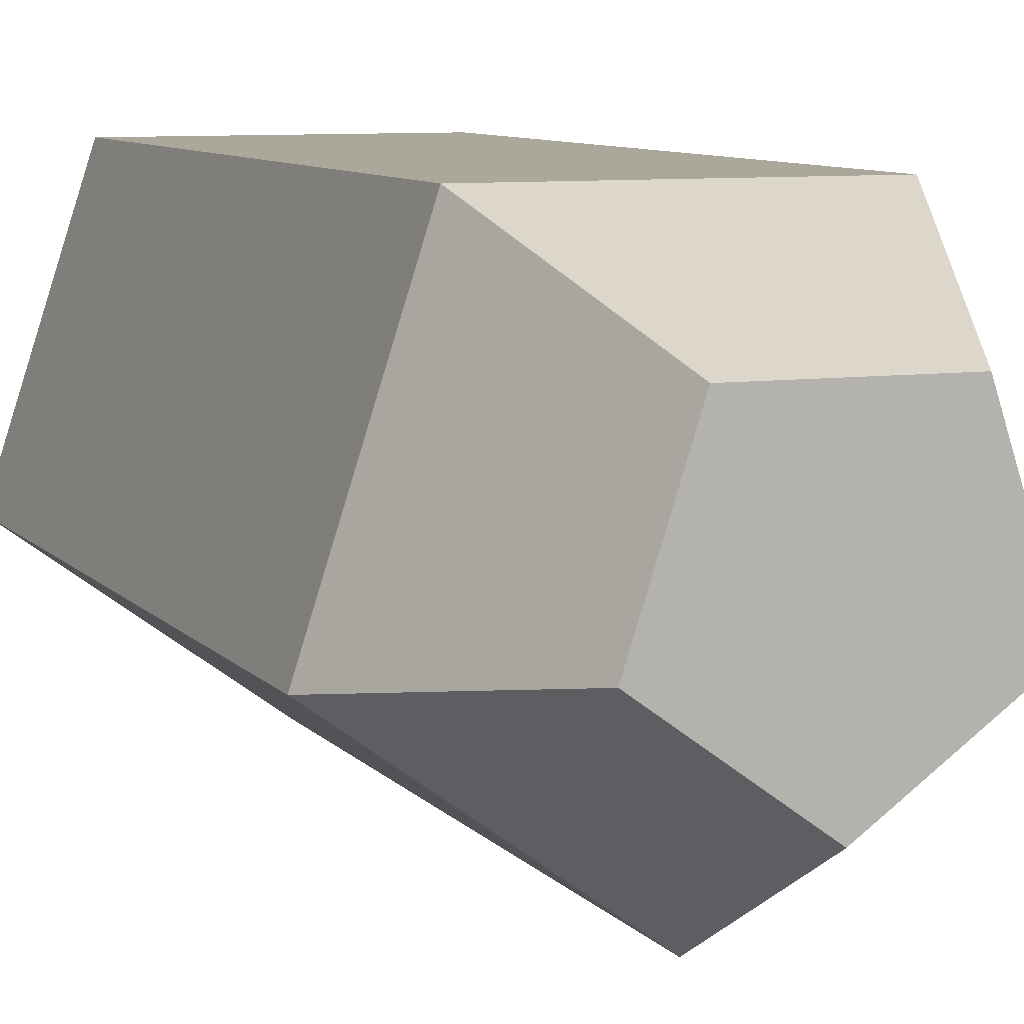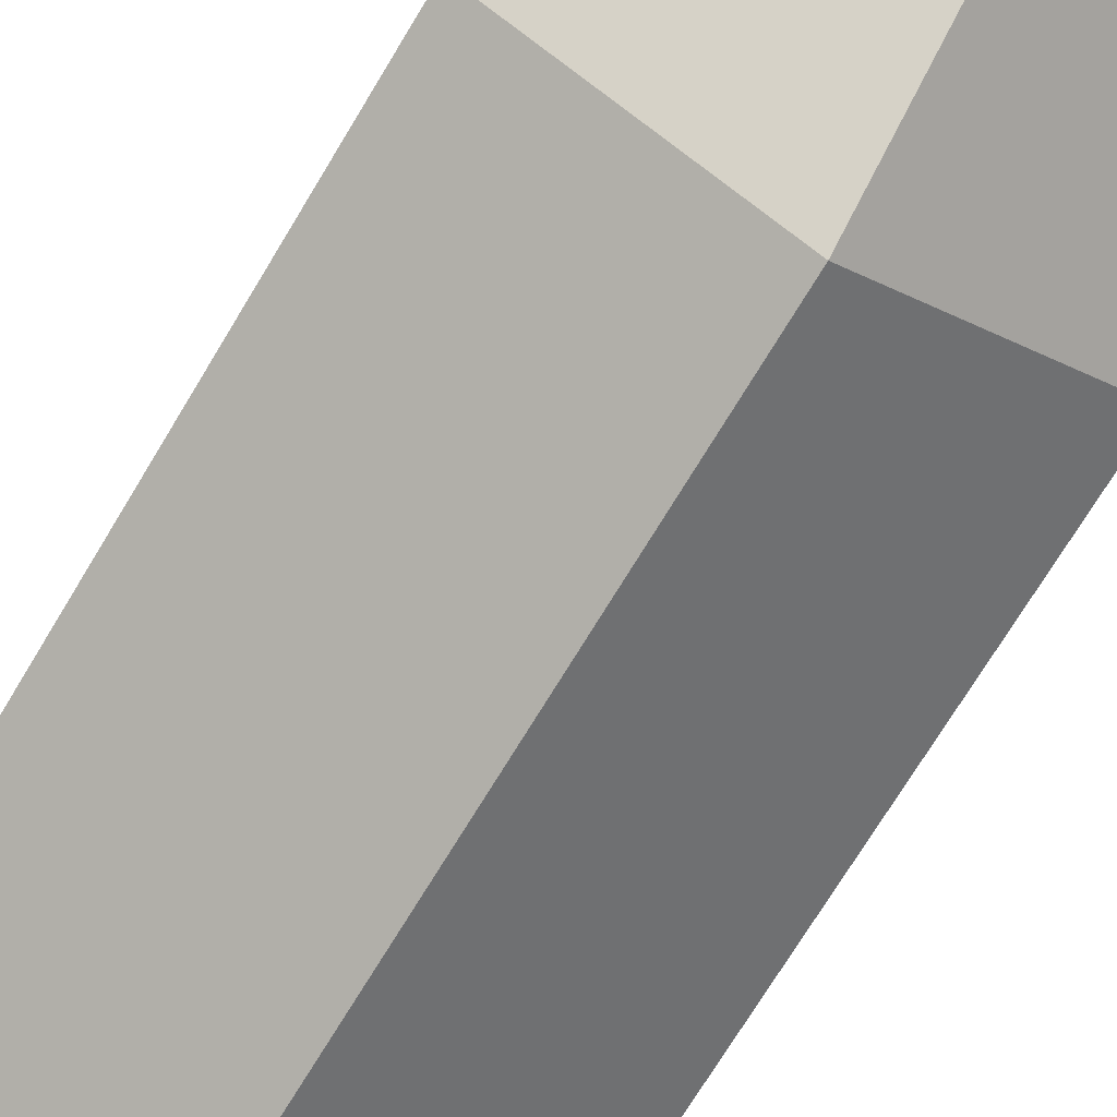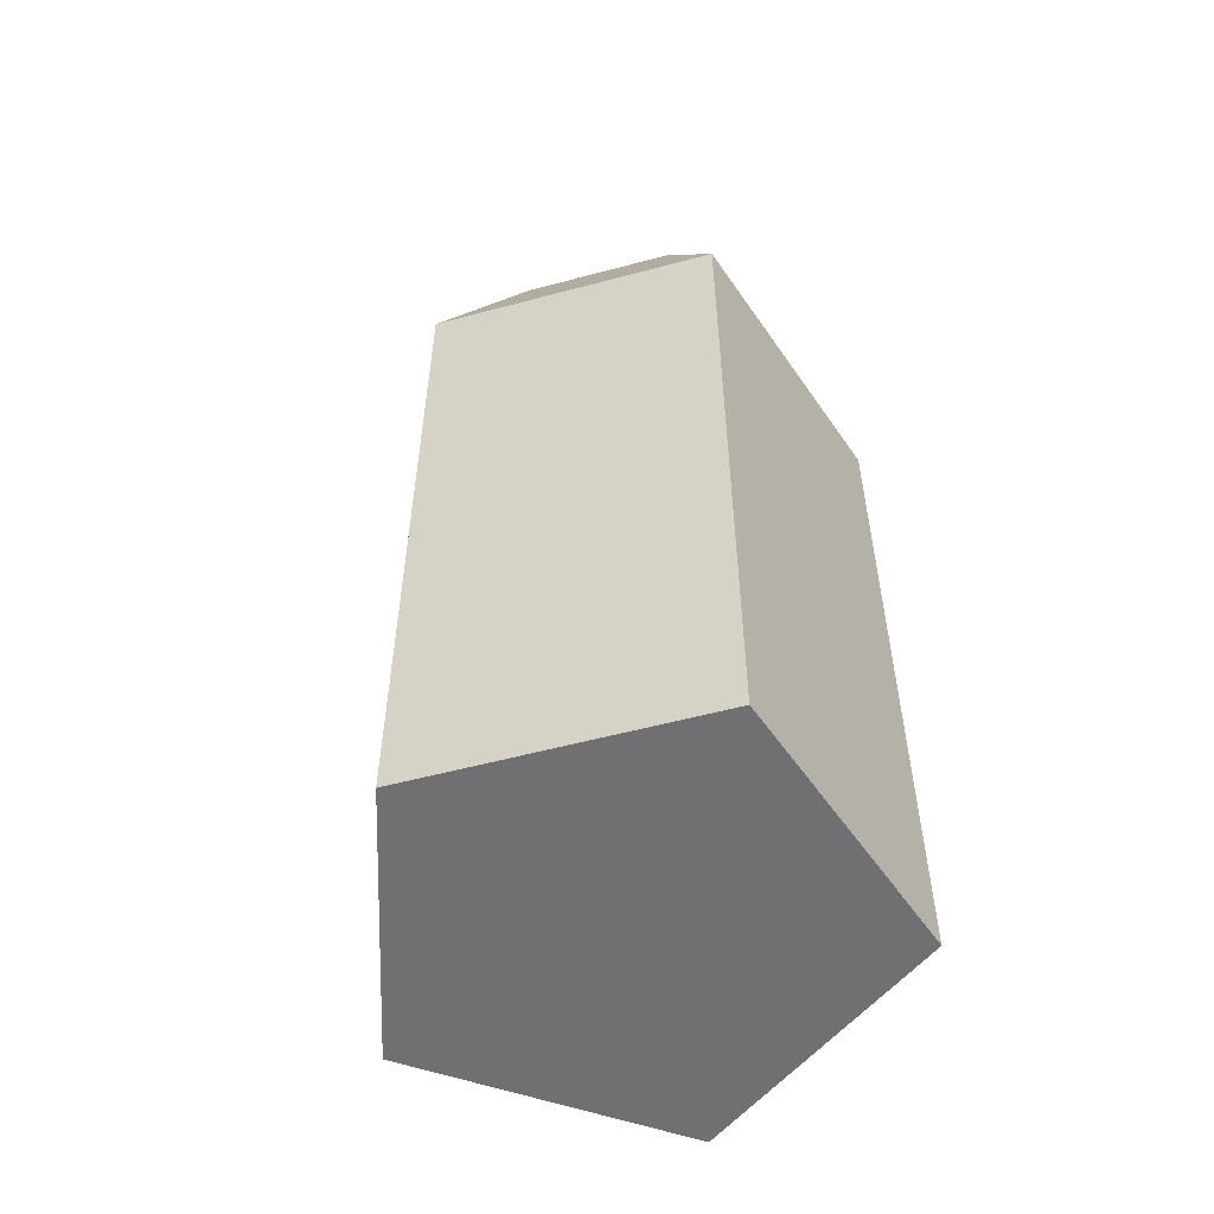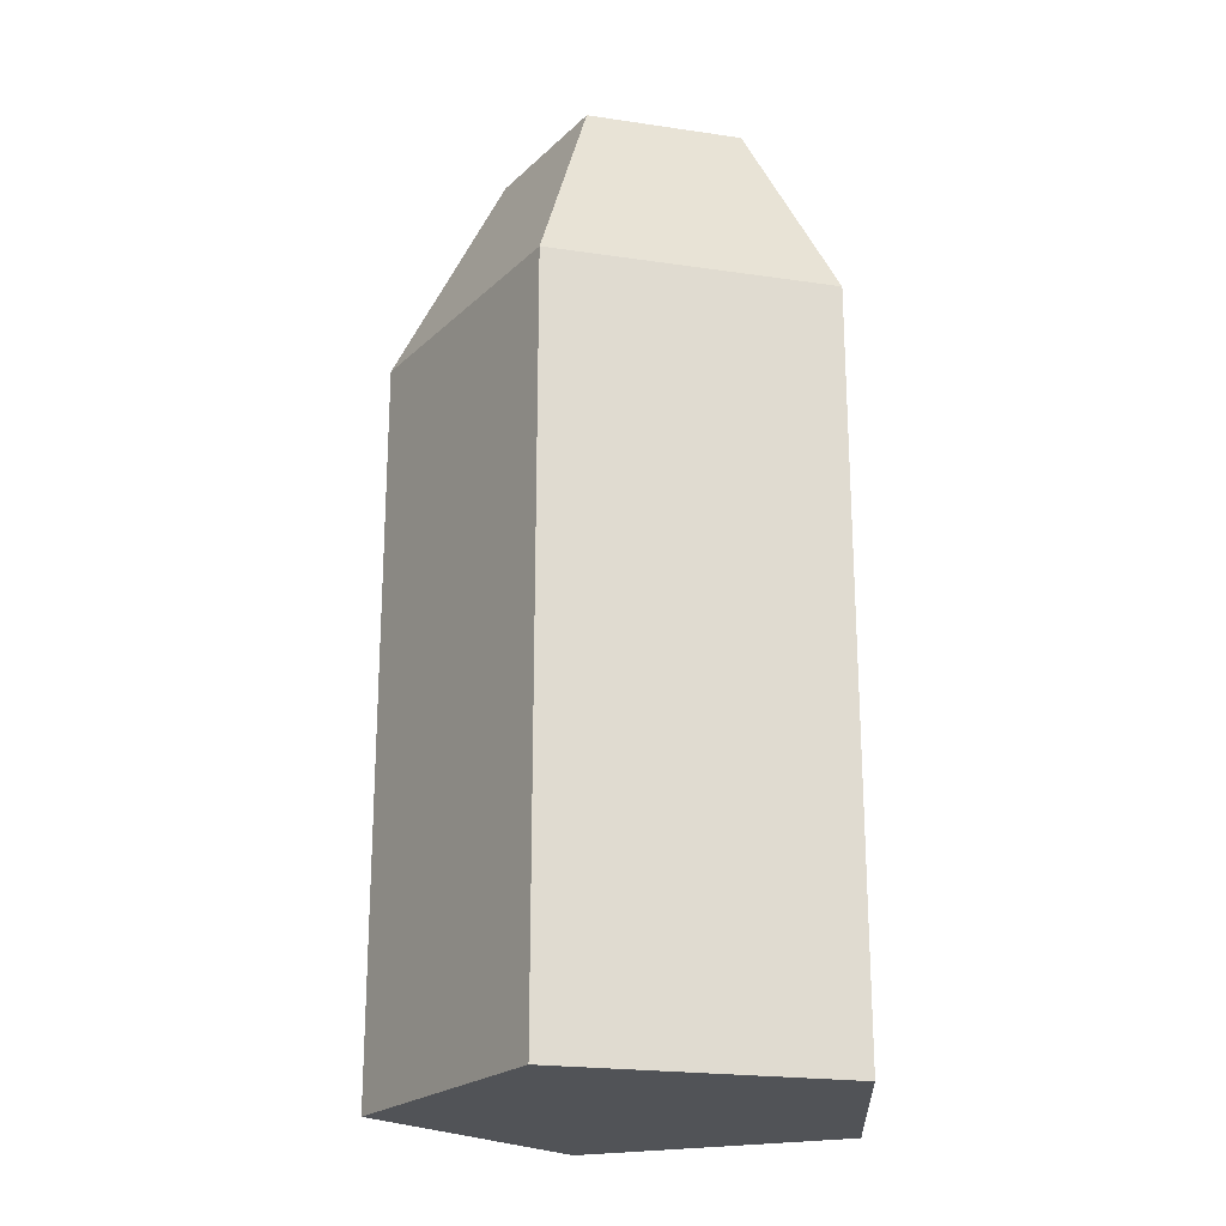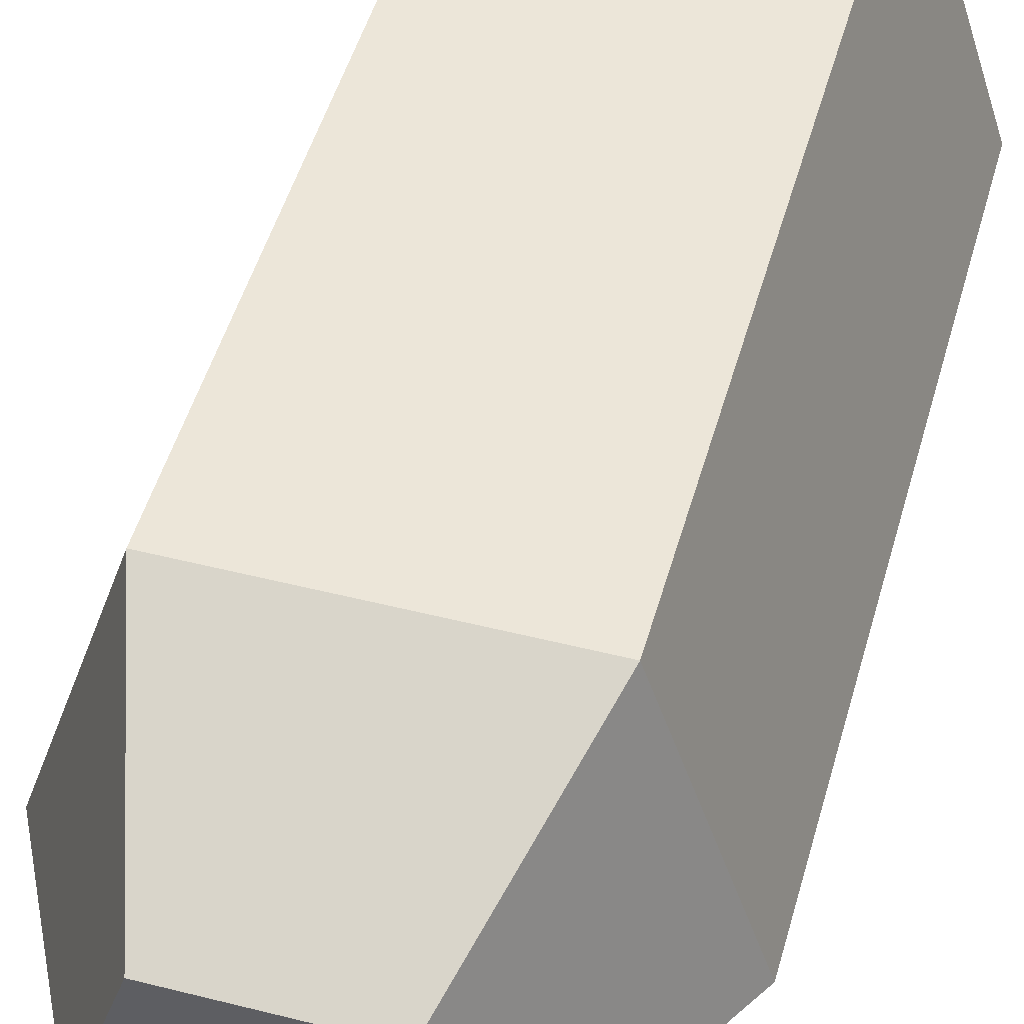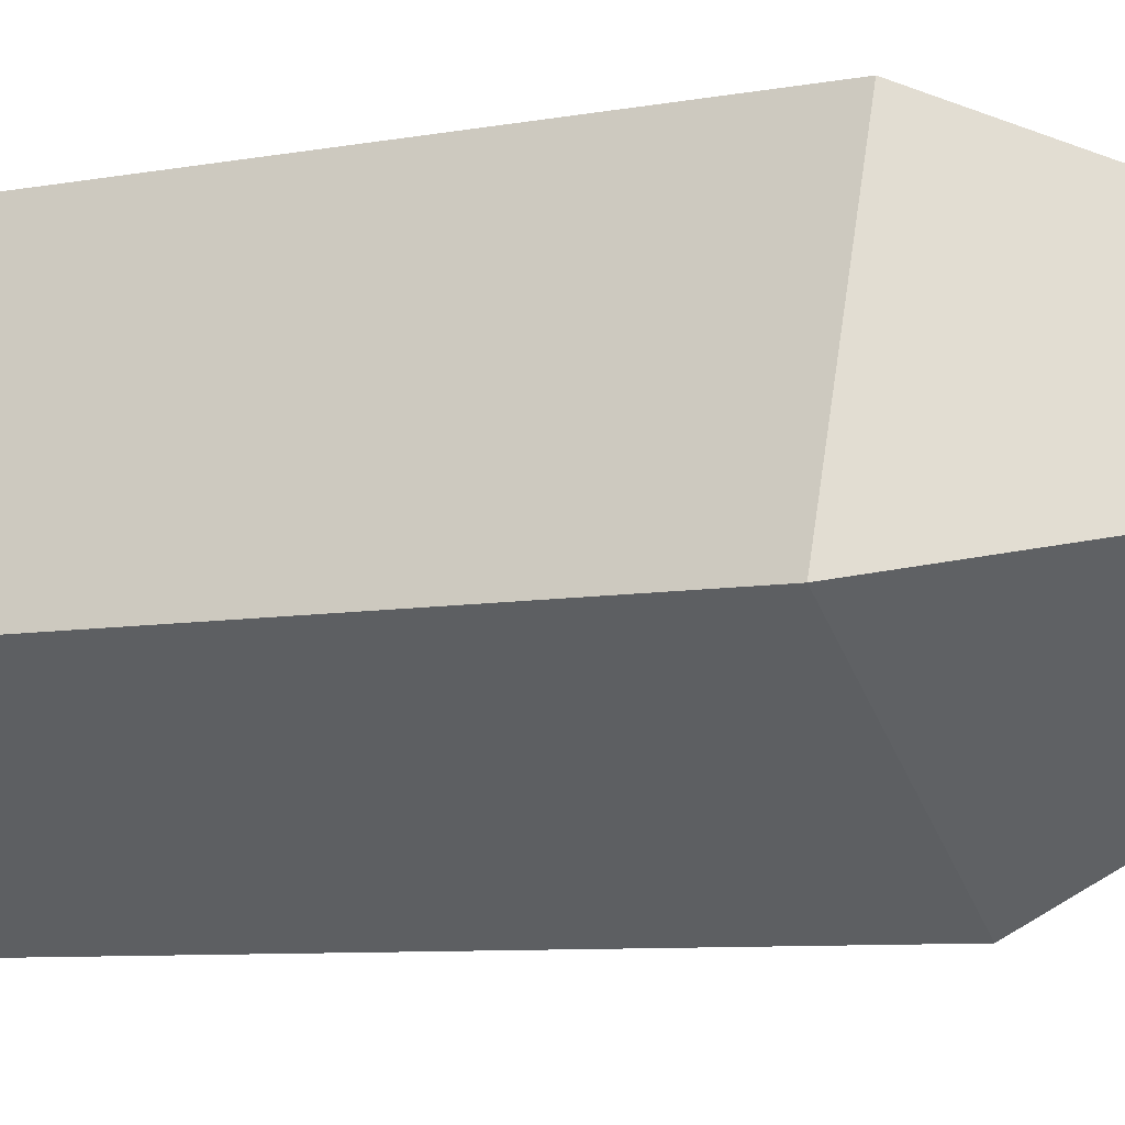
<metadata>
{"format":"obj","ext":"obj","renderer":"f3d","projection":"perspective","resolution":1024,"background":"white","views":[{"elev":8.2,"azim":158.7,"up":"+Z"},{"elev":-73.0,"azim":148.8,"up":"+Z"},{"elev":-55.0,"azim":-56.2,"up":"+Y"},{"elev":-21.7,"azim":-86.6,"up":"+Y"},{"elev":49.5,"azim":-164.4,"up":"+Z"},{"elev":-7.3,"azim":118.7,"up":"+Z"}]}
</metadata>
<code>
o Cylinder
v 0 -0.15 -0.1
v -0 0.2348 -0.05464
v 0.09511 -0.15 -0.0309
v 0.05197 0.2348 -0.01689
v 0.05878 -0.15 0.0809
v 0.03212 0.2348 0.04421
v -0.05878 -0.15 0.0809
v -0.03212 0.2348 0.04421
v -0.09511 -0.15 -0.0309
v -0.05197 0.2348 -0.01689
v 0.09511 0.15 -0.0309
v 0 0.15 -0.1
v 0.05878 0.15 0.0809
v -0.05878 0.15 0.0809
v -0.09511 0.15 -0.0309
f 1 12 11 3
f 3 11 13 5
f 5 13 14 7
f 4 2 10 8 6
f 7 14 15 9
f 9 15 12 1
f 1 3 5 7 9
f 2 4 11 12
f 4 6 13 11
f 6 8 14 13
f 8 10 15 14
f 10 2 12 15

</code>
